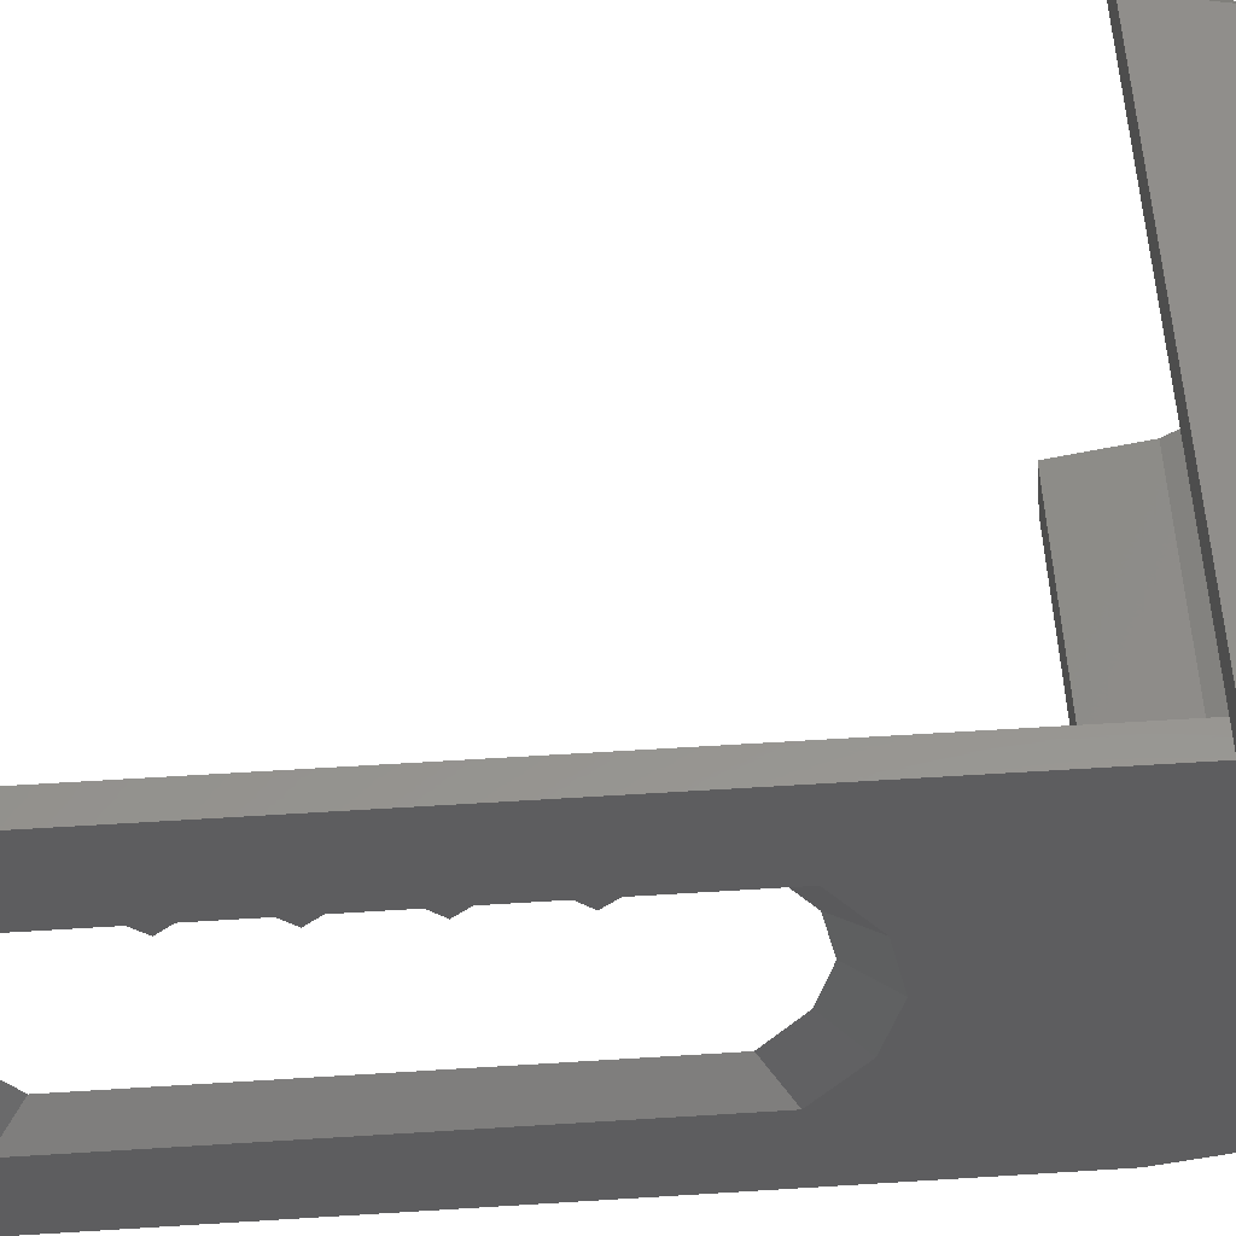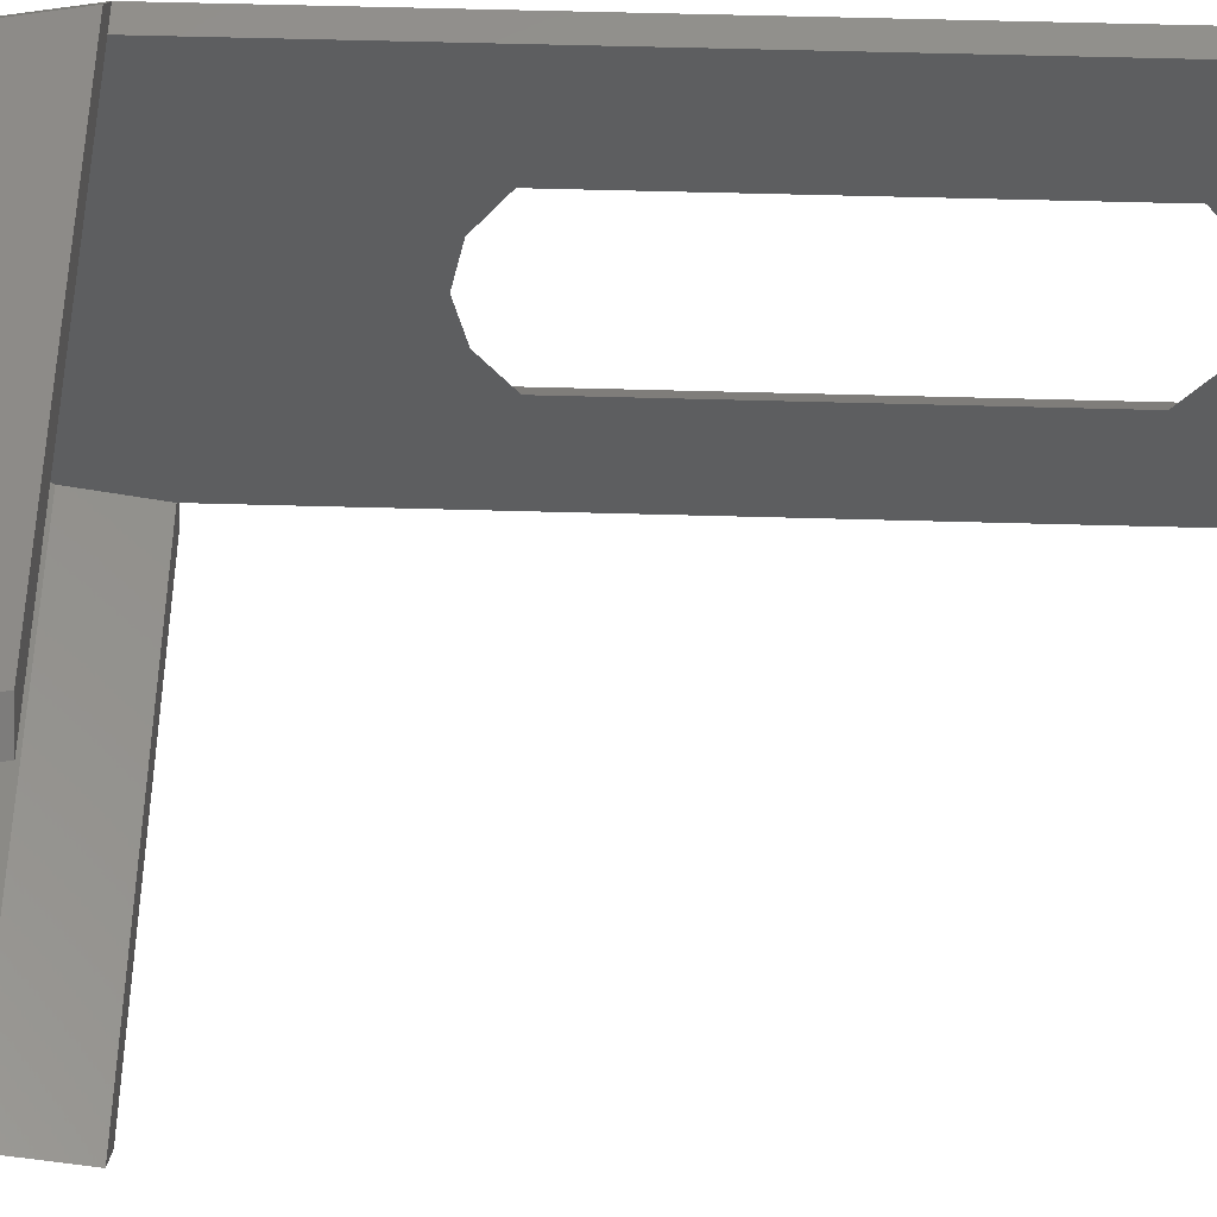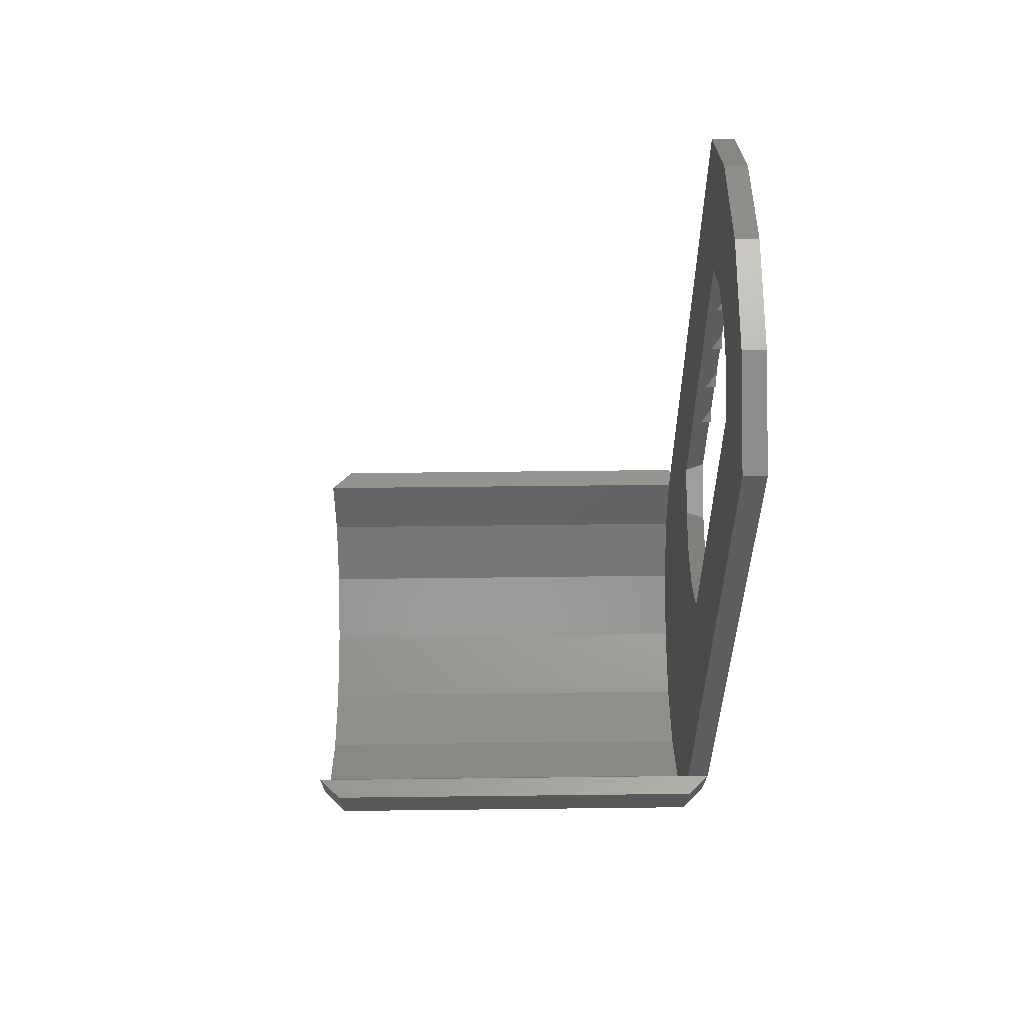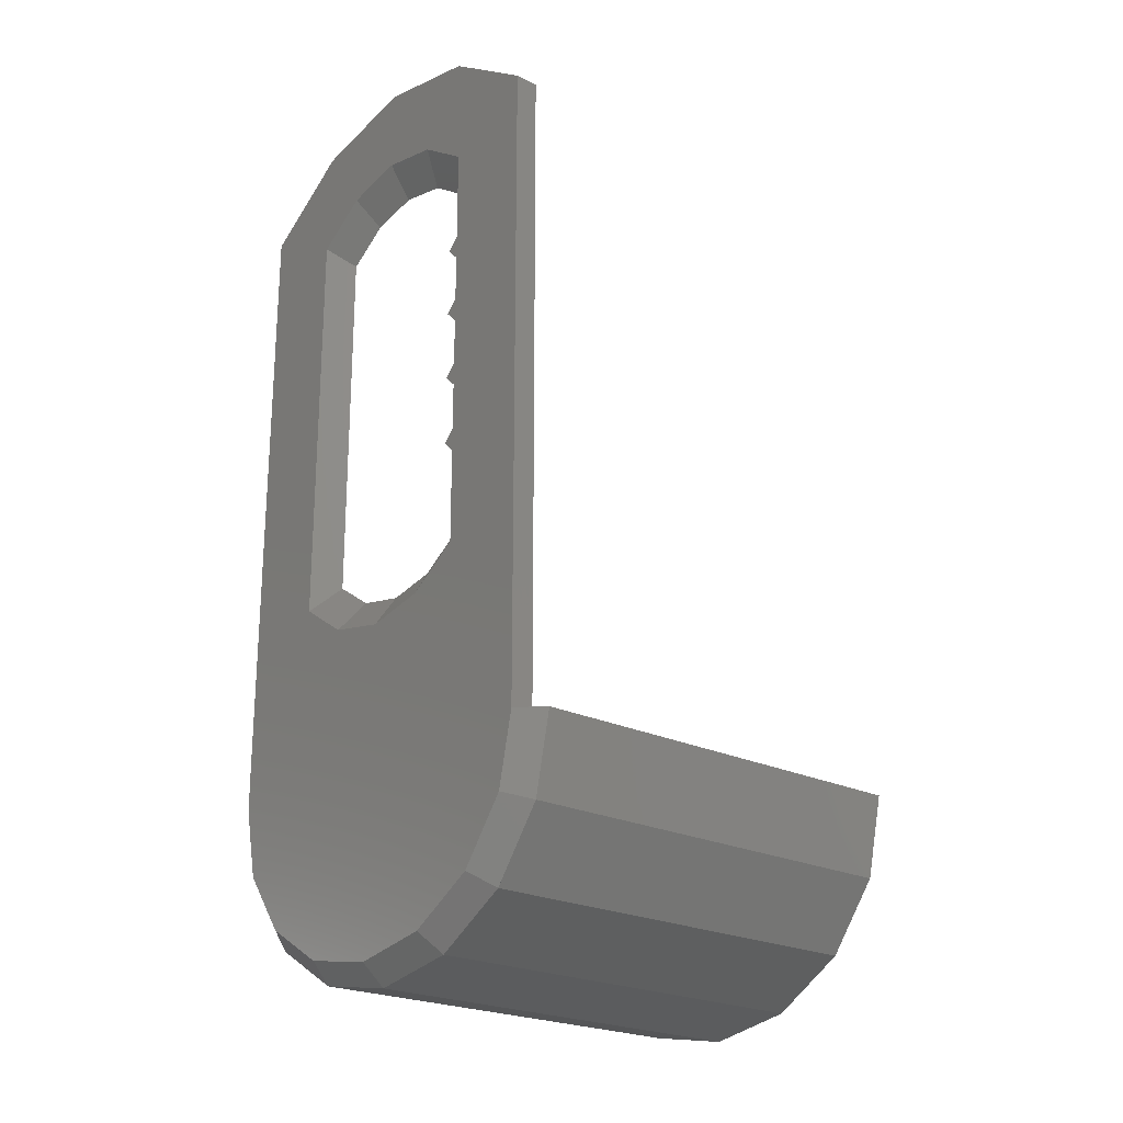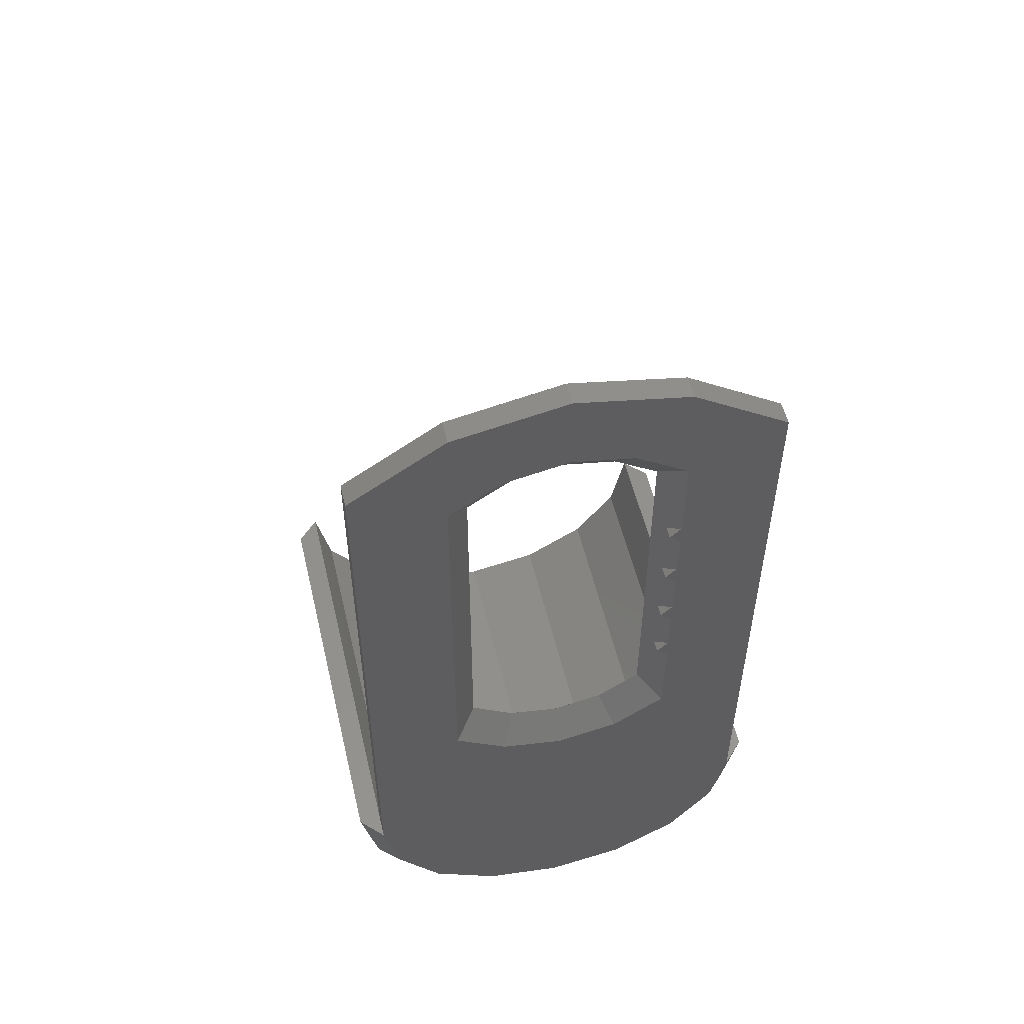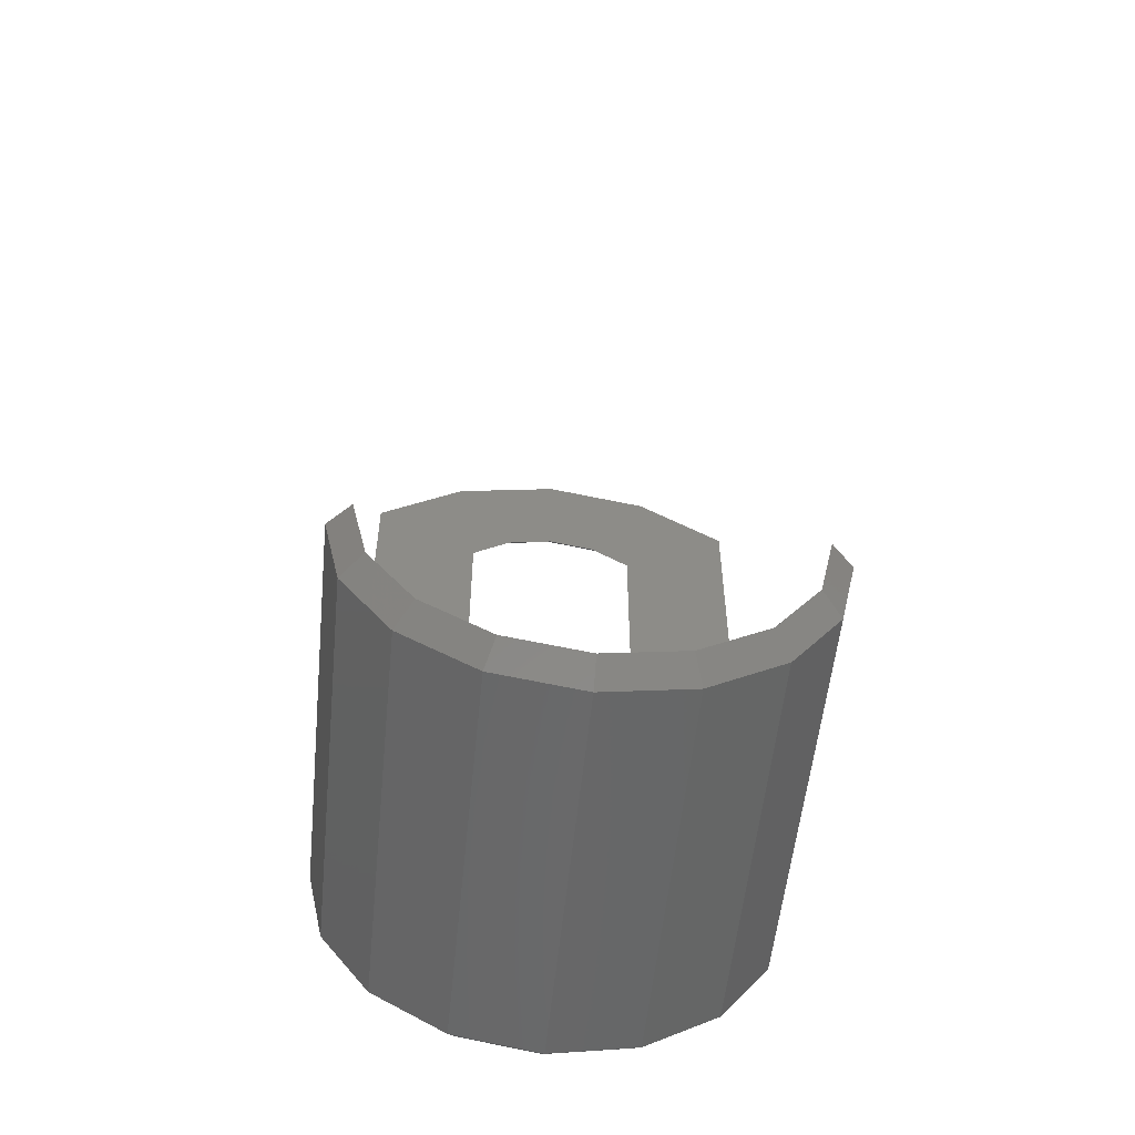
<metadata>
{"format":"stl","ext":"stl","renderer":"f3d","projection":"perspective","resolution":1024,"background":"white","views":[{"elev":56.7,"azim":-93.8,"up":"+Z"},{"elev":56.1,"azim":91.7,"up":"+Z"},{"elev":57.5,"azim":179.3,"up":"+Y"},{"elev":-22.7,"azim":-40.1,"up":"+Y"},{"elev":53.9,"azim":-103.3,"up":"+Y"},{"elev":-55.1,"azim":84.3,"up":"+Y"}]}
</metadata>
<code>
# stl→obj: 110 verts, 161 faces
v -1.52 -2.24 0
v -1.52 -2.24 0.72
v -1.52 -2.485 0.6652
v -1.52 -2.693 0.5091
v -1.52 -2.831 0.2755
v -1.52 -2.88 -0
v -1.52 -2.831 -0.2755
v -1.52 -2.693 -0.5091
v -1.52 -2.485 -0.6652
v -1.52 -2.24 -0.72
v -1.6 -2.485 -0.6652
v -1.6 -1.6 -0.4
v -1.6 -2.24 -0.72
v -1.6 -2.831 -0.2756
v -1.6 -1.723 -0.2165
v -1.6 -2.693 -0.5091
v -1.6 -2.24 0.72
v -1.6 -1.6 0.4
v -1.6 -2.485 0.6652
v -1.6 -2.693 0.5091
v -1.6 -1.723 0.2165
v -1.6 -2.831 0.2756
v -1.6 -1.2 0.4
v -1.6 -1.24 0.36
v -1.6 -1.28 0.4
v -1.56 -1.24 0.36
v -1.6 -0.96 0.4
v -1.6 -1 0.36
v -1.6 -1.04 0.4
v -1.56 -1 0.36
v -1.6 -0.72 0.4
v -1.6 -0.76 0.36
v -1.6 -0.8 0.4
v -1.56 -0.76 0.36
v -1.6 -0.48 0.4
v -1.6 -0.52 0.36
v -1.6 -0.56 0.4
v -1.56 -0.52 0.36
v -1.52 -1.618 -0.1732
v -1.52 -1.52 -0.32
v -1.52 -1.618 0.1732
v -1.52 -1.652 0
v -1.52 -1.52 0.32
v 0 -2.24 0.72
v 0 -2.485 0.6652
v 0 -2.693 0.5091
v 0 -2.831 0.2755
v 0 -2.88 -0
v 0 -2.831 -0.2755
v 0 -2.693 -0.5091
v 0 -2.485 -0.6652
v 0 -2.24 -0.72
v -1.6 -0.16 0.4
v -1.6 0 0.72
v -1.6 0.2208 0.3897
v -1.6 -0.03736 0.2165
v -1.6 0.2982 0
v -1.6 0.00568 0
v -1.6 0.2208 -0.3897
v -1.6 -0.03736 -0.2165
v -1.6 0 -0.72
v -1.6 -0.16 -0.4
v -1.6 -2.88 0
v -1.6 -1.766 0
v -1.52 -0.24 -0.32
v -1.52 -0.24 0.32
v -1.52 -2.24 0.8
v -0.08 -2.24 0.8
v -0.08 -2.24 -0.8
v -1.52 -2.24 -0.8
v -1.52 0.2208 -0.3896
v -1.52 0.2984 0
v -1.52 -0.1076 0
v -1.52 -0.142 -0.1732
v -1.52 0 -0.72
v -1.52 0 0.72
v -1.52 -0.142 0.1732
v -1.52 0.2208 0.3896
v -1.52 -2.512 0.7391
v -0.08 -2.512 0.7391
v -1.52 -2.743 0.5657
v -0.08 -2.743 0.5657
v -1.52 -2.897 0.3061
v -0.08 -2.897 0.3061
v -1.52 -2.951 -0
v -0.08 -2.951 -0
v -1.52 -2.897 -0.3061
v -0.08 -2.897 -0.3061
v -1.52 -2.743 -0.5657
v -0.08 -2.743 -0.5657
v -1.52 -2.512 -0.7391
v -0.08 -2.512 -0.7391
v 0 -2.88 0
v -0.08 -2.951 0
v -1.6 -2.831 0.2755
v -1.6 -2.88 -0
v -1.52 -2.951 0
v -1.6 -2.831 -0.2755
v -1.52 -0.1419 -0.1732
v -1.6 -0.03737 -0.2165
v -1.52 -0.1075 0
v -1.6 0.005685 0
v -1.52 -0.1419 0.1732
v -1.6 -0.03737 0.2165
v -1.52 -1.653 0
v -1.52 0.2207 0.3897
v -1.6 0.2207 0.3897
v -1.52 0.2982 0
v -1.52 0.2207 -0.3897
v -1.6 0.2207 -0.3897
f 1 2 3
f 1 3 4
f 1 4 5
f 1 5 6
f 1 6 7
f 1 7 8
f 1 8 9
f 1 9 10
f 11 12 13
f 14 15 16
f 17 18 19
f 20 21 22
f 23 24 25
f 25 24 26
f 26 24 23
f 27 28 29
f 29 28 30
f 30 28 27
f 31 32 33
f 33 32 34
f 34 32 31
f 35 36 37
f 37 36 38
f 38 36 35
f 39 10 40
f 41 2 42
f 43 2 41
f 2 44 45
f 2 45 3
f 3 45 46
f 3 46 4
f 4 46 47
f 4 47 5
f 5 47 48
f 5 48 6
f 6 48 49
f 6 49 7
f 7 49 50
f 7 50 8
f 8 50 51
f 8 51 9
f 9 51 52
f 9 52 10
f 53 54 55
f 53 55 56
f 56 55 57
f 56 57 58
f 58 57 59
f 58 59 60
f 60 59 61
f 60 61 62
f 16 15 12
f 16 12 11
f 63 64 15
f 63 15 14
f 19 18 21
f 19 21 20
f 22 21 64
f 22 64 63
f 18 17 54
f 18 54 53
f 13 12 62
f 13 62 61
f 12 40 65
f 12 65 62
f 53 66 43
f 53 43 18
f 67 68 44
f 67 44 17
f 13 52 69
f 13 69 70
f 71 72 73
f 71 73 74
f 75 71 74
f 75 74 65
f 10 75 65
f 10 65 40
f 2 10 39
f 2 39 42
f 66 76 2
f 66 2 43
f 77 78 76
f 77 76 66
f 73 72 78
f 73 78 77
f 68 67 79
f 68 79 80
f 80 79 81
f 80 81 82
f 82 81 83
f 82 83 84
f 84 83 85
f 84 85 86
f 86 85 87
f 86 87 88
f 88 87 89
f 88 89 90
f 90 89 91
f 90 91 92
f 92 91 70
f 92 70 69
f 69 52 51
f 69 51 92
f 92 51 50
f 92 50 90
f 90 50 49
f 90 49 88
f 88 49 93
f 88 93 94
f 86 48 47
f 86 47 84
f 84 47 46
f 84 46 82
f 82 46 45
f 82 45 80
f 80 45 44
f 80 44 68
f 67 17 19
f 67 19 79
f 79 19 20
f 79 20 81
f 81 20 95
f 81 95 83
f 83 95 96
f 83 96 85
f 97 63 98
f 97 98 87
f 87 98 16
f 87 16 89
f 89 16 11
f 89 11 91
f 91 11 13
f 91 13 70
f 62 65 99
f 62 99 100
f 100 99 101
f 100 101 102
f 102 101 103
f 102 103 104
f 104 103 66
f 104 66 53
f 18 43 41
f 18 41 21
f 21 41 105
f 21 105 64
f 64 105 39
f 64 39 15
f 15 39 40
f 15 40 12
f 54 76 106
f 54 106 107
f 107 106 108
f 107 108 57
f 57 108 109
f 57 109 110
f 110 109 75
f 110 75 61
f 75 10 13
f 75 13 61
f 54 17 2
f 54 2 76

</code>
